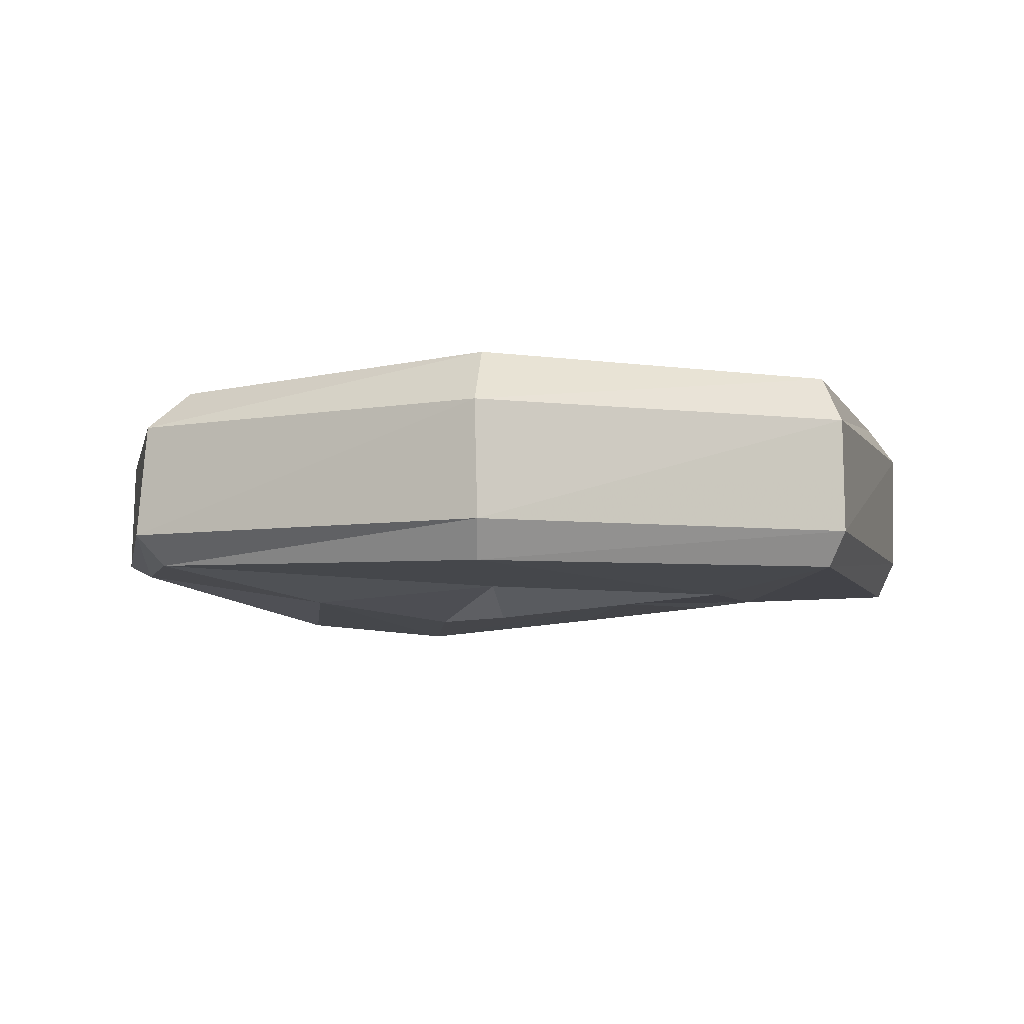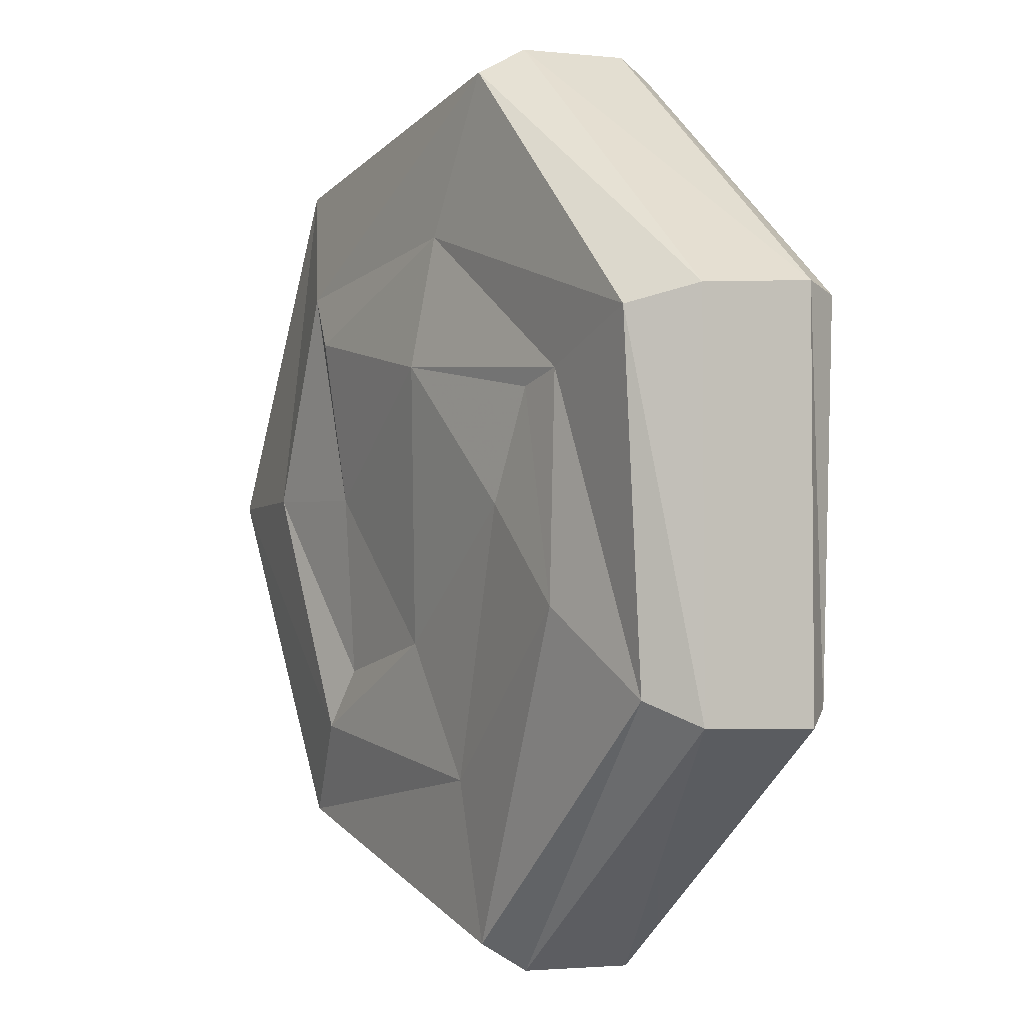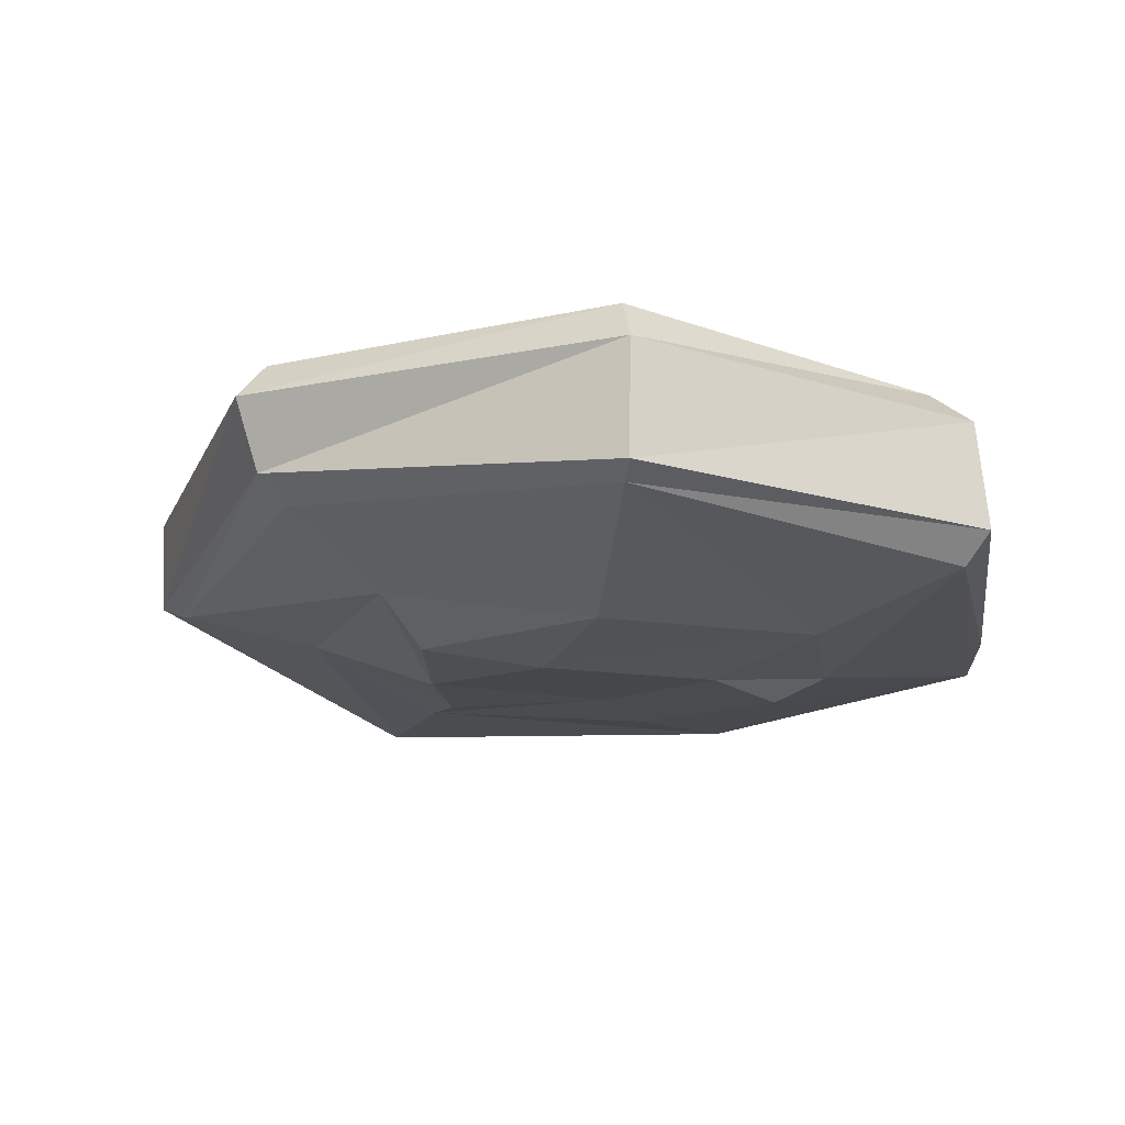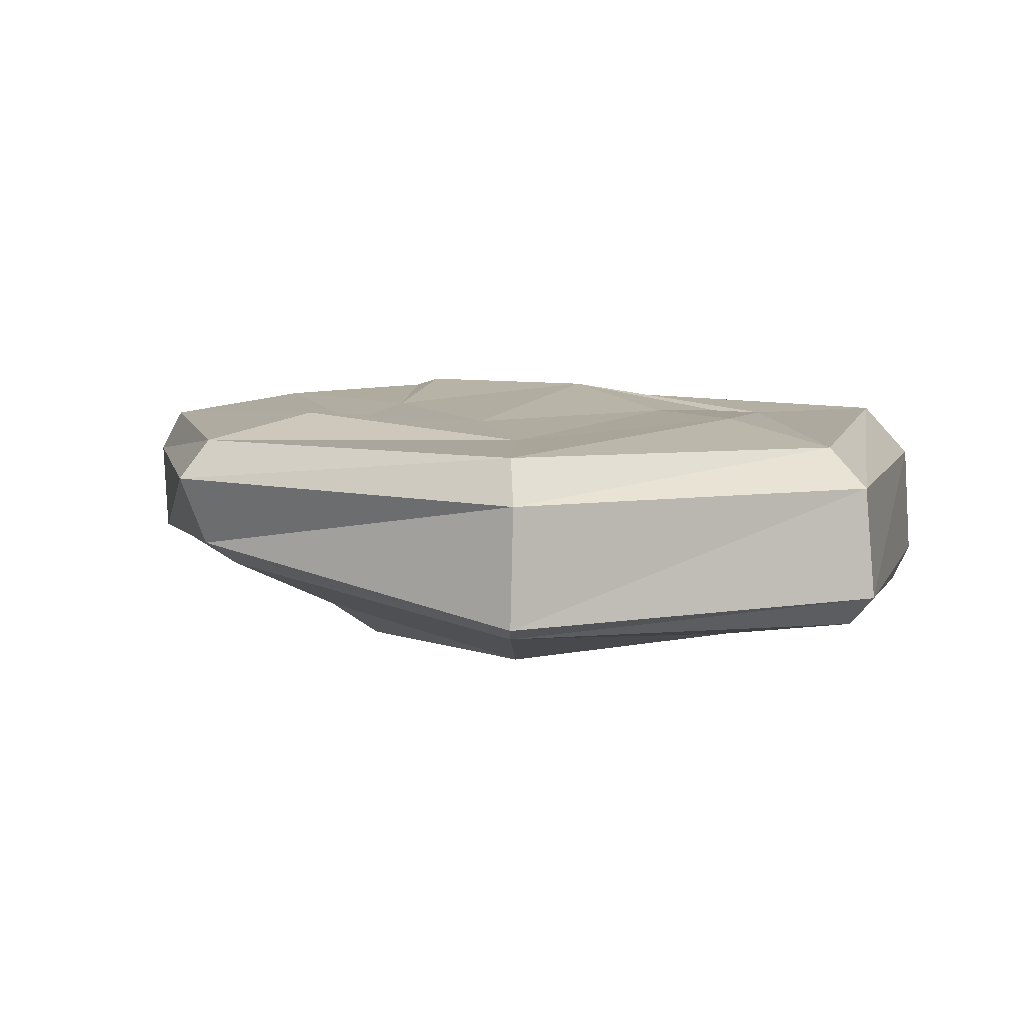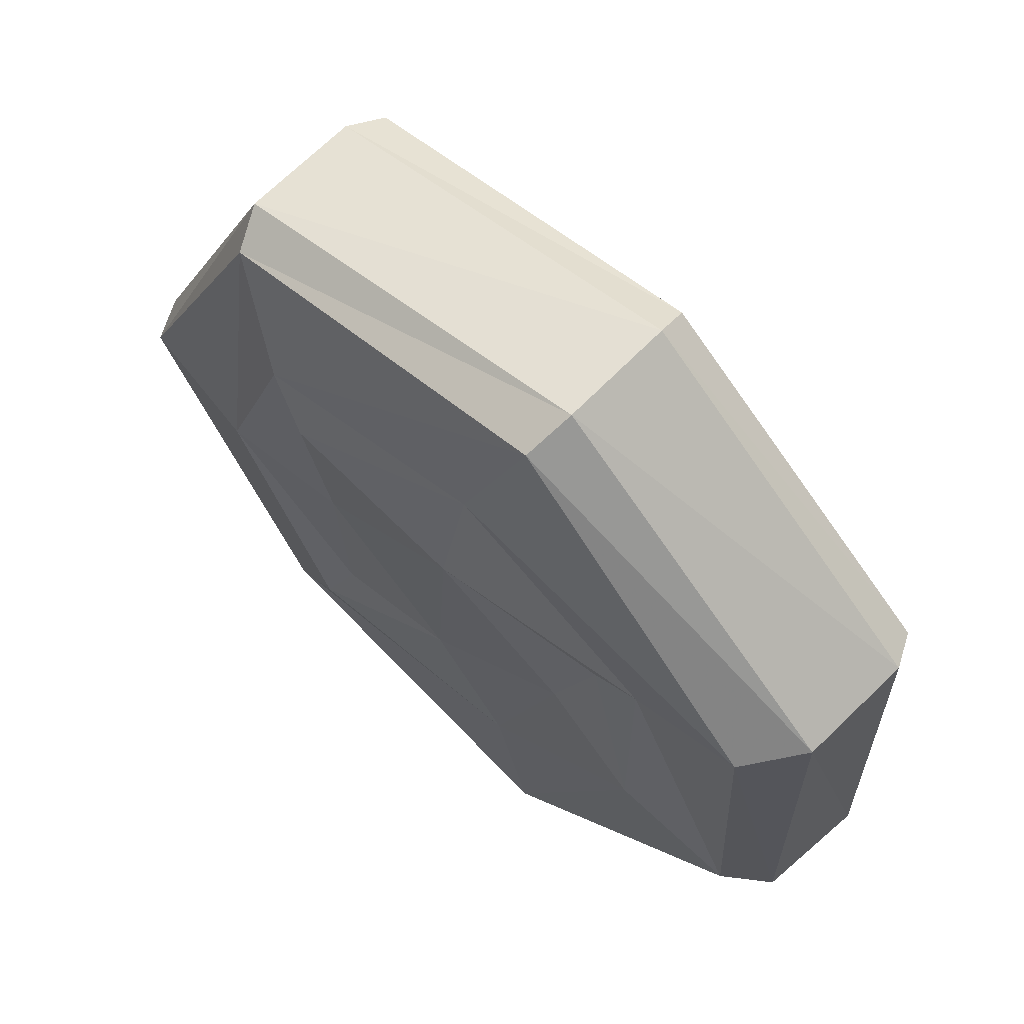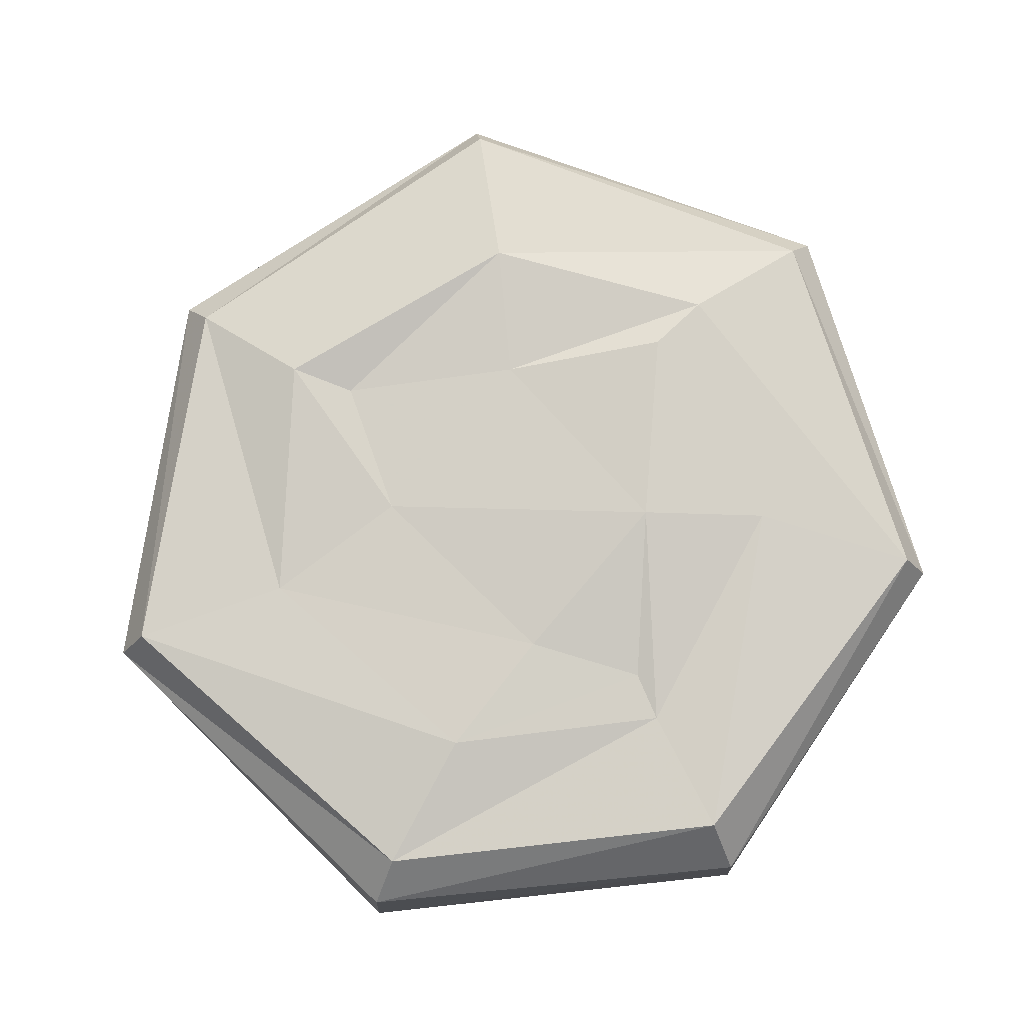
<metadata>
{"format":"obj","ext":"obj","renderer":"f3d","projection":"perspective","resolution":1024,"background":"white","views":[{"elev":-5.4,"azim":-60.9,"up":"+Y"},{"elev":-0.3,"azim":-120.8,"up":"+Z"},{"elev":-17.8,"azim":-171.3,"up":"+Y"},{"elev":6.9,"azim":-164.1,"up":"+Y"},{"elev":63.7,"azim":-136.9,"up":"+Z"},{"elev":79.1,"azim":-95.6,"up":"+Y"}]}
</metadata>
<code>
v 7.597 2.221 -1.407
v 4.945 2.264 -6.509
v -0.7243 2.183 -7.997
v -5.12 2.172 -4.223
v -5.121 2.211 1.476
v -0.6938 2.192 5.182
v 5.06 2.219 3.973
v -1.988 2.955 0.2714
v 0.5554 3.35 0.6596
v 3.334 3.366 1.159
v 3.179 3.087 -1.259
v 3.107 2.971 -3.891
v 1.123 2.98 -3.388
v -1.34 3.057 -1.336
v 0.7826 -0.3436 0.7883
v 3.259 -0.4802 -1.074
v 1.216 -0.7931 -2.912
v -1.146 -0.6671 -1.367
v 3.368 -0.3059 1.073
v -0.7194 0.5435 5.221
v 5.072 0.4603 3.938
v -1.945 -0.6648 0.1481
v -5.21 0.5383 1.573
v 7.568 0.848 -1.32
v 4.692 1.246 -6.155
v 2.959 -0.5431 -3.266
v -5.269 0.5353 -4.289
v -0.707 0.4646 -8.083
v 7.261 2.848 -1.37
v 4.614 2.828 -6.176
v -0.572 2.818 -7.581
v -4.52 2.741 -3.886
v -4.462 2.982 1.212
v -0.5373 2.853 4.817
v 4.831 2.768 3.626
v 0.3672 3.077 2.542
v -2.693 2.918 0.5011
v -2.784 3.053 -2.713
v -0.01852 2.859 -5.307
v 3.506 3.168 -4.76
v 5.128 3.223 -1.255
v 3.936 3.205 1.907
v 0.1763 -0.603 -4.7
v -2.753 -0.3993 -2.672
v -2.737 -0.2334 0.4124
v 0.4619 -0.2619 2.639
v 3.813 -0.2023 1.756
v 5.109 0.1703 -1.139
v 3.377 0.05723 -4.198
v 4.889 -0.1204 3.724
v -0.6296 0.03248 4.932
v -4.953 -0.01244 1.421
v -4.894 0.09138 -4.056
v -0.6051 0.2782 -7.724
v 4.378 0.8881 -5.734
v 7.215 0.7023 -1.302
g Group1
f 9 11 13 14
f 42 36 34 35
f 36 37 33 34
f 35 29 41 42
f 29 30 40 41
f 32 33 37 38
f 39 40 30 31
f 38 39 31 32
f 14 8 9
f 9 10 11
f 11 12 13
f 5 4 27 23
f 6 5 23 20
f 7 6 20 21
f 15 18 17 16
f 47 50 51 46
f 46 51 52 45
f 50 47 48 56
f 56 48 49 55
f 53 44 45 52
f 43 54 55 49
f 44 53 54 43
f 18 15 22
f 15 16 19
f 16 17 26
f 2 1 24 25
f 3 2 25 28
f 4 3 28 27
f 1 7 21 24
f 1 2 30 29
f 2 3 31 30
f 3 4 32 31
f 4 5 33 32
f 5 6 34 33
f 6 7 35 34
f 7 1 29 35
f 9 8 37 36
f 8 14 38 37
f 14 13 39 38
f 13 12 40 39
f 12 11 41 40
f 11 10 42 41
f 10 9 36 42
f 17 18 44 43
f 18 22 45 44
f 22 15 46 45
f 15 19 47 46
f 19 16 48 47
f 16 26 49 48
f 26 17 43 49
f 21 20 51 50
f 20 23 52 51
f 23 27 53 52
f 27 28 54 53
f 28 25 55 54
f 25 24 56 55
f 24 21 50 56

</code>
